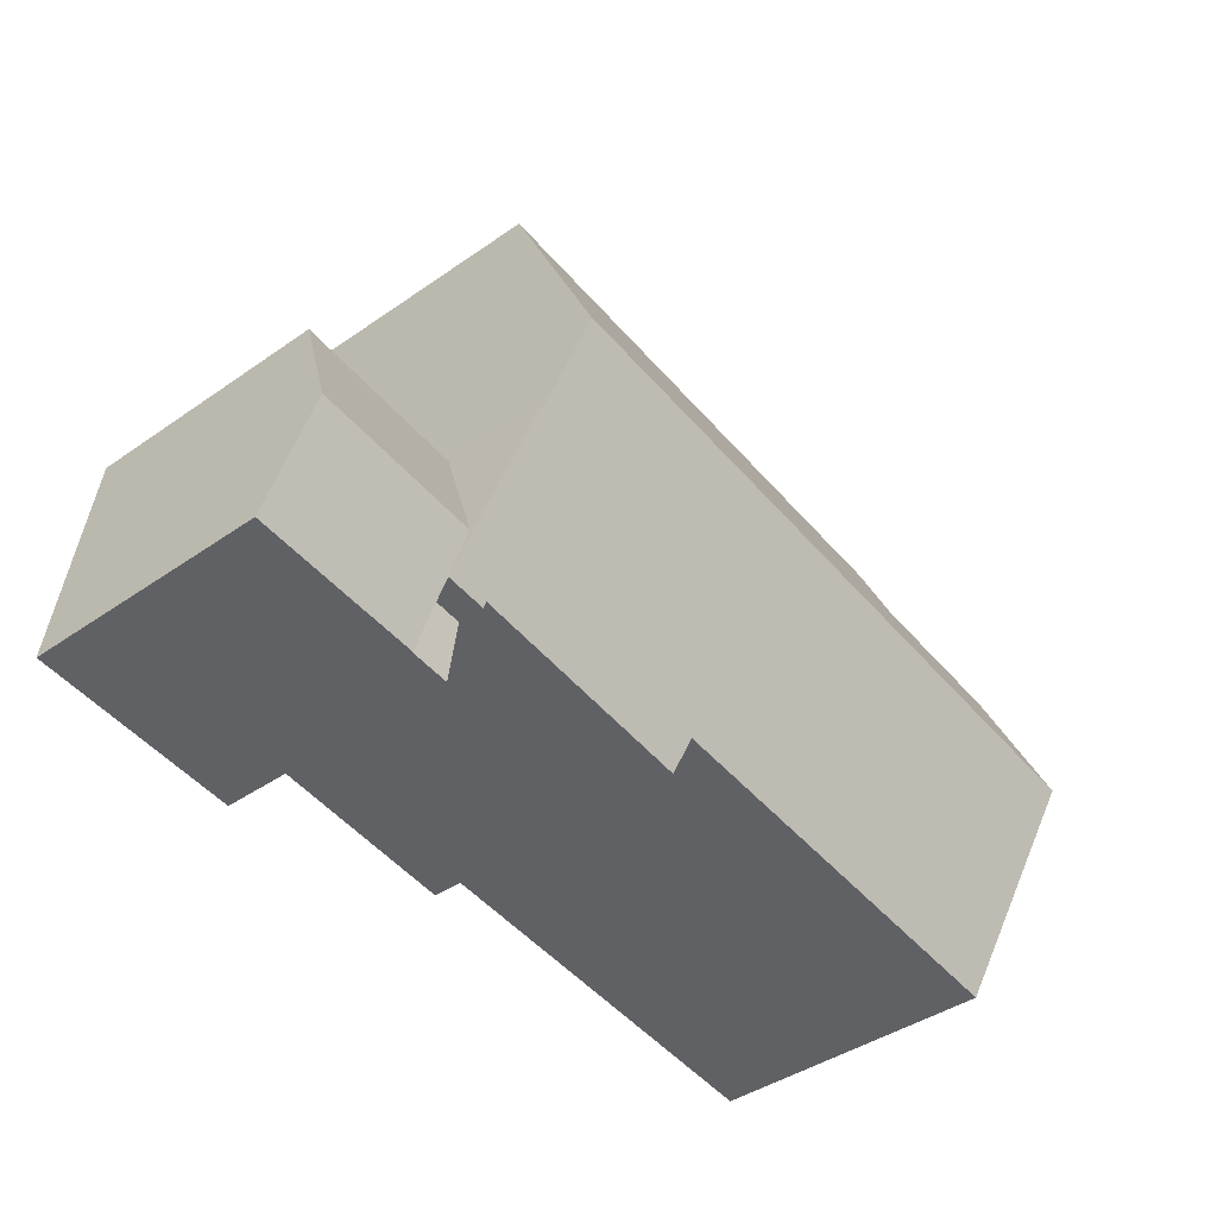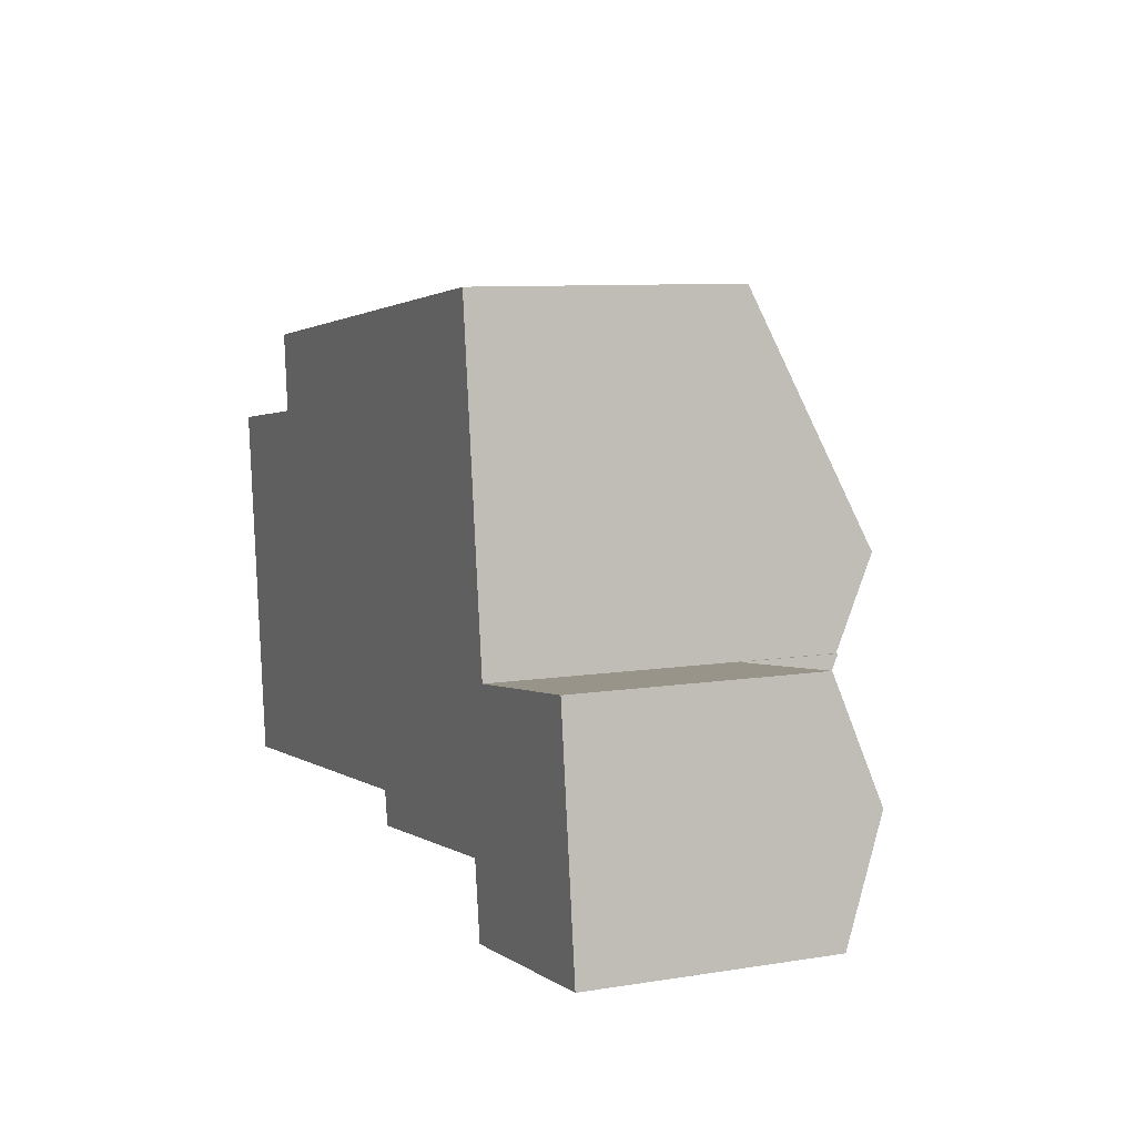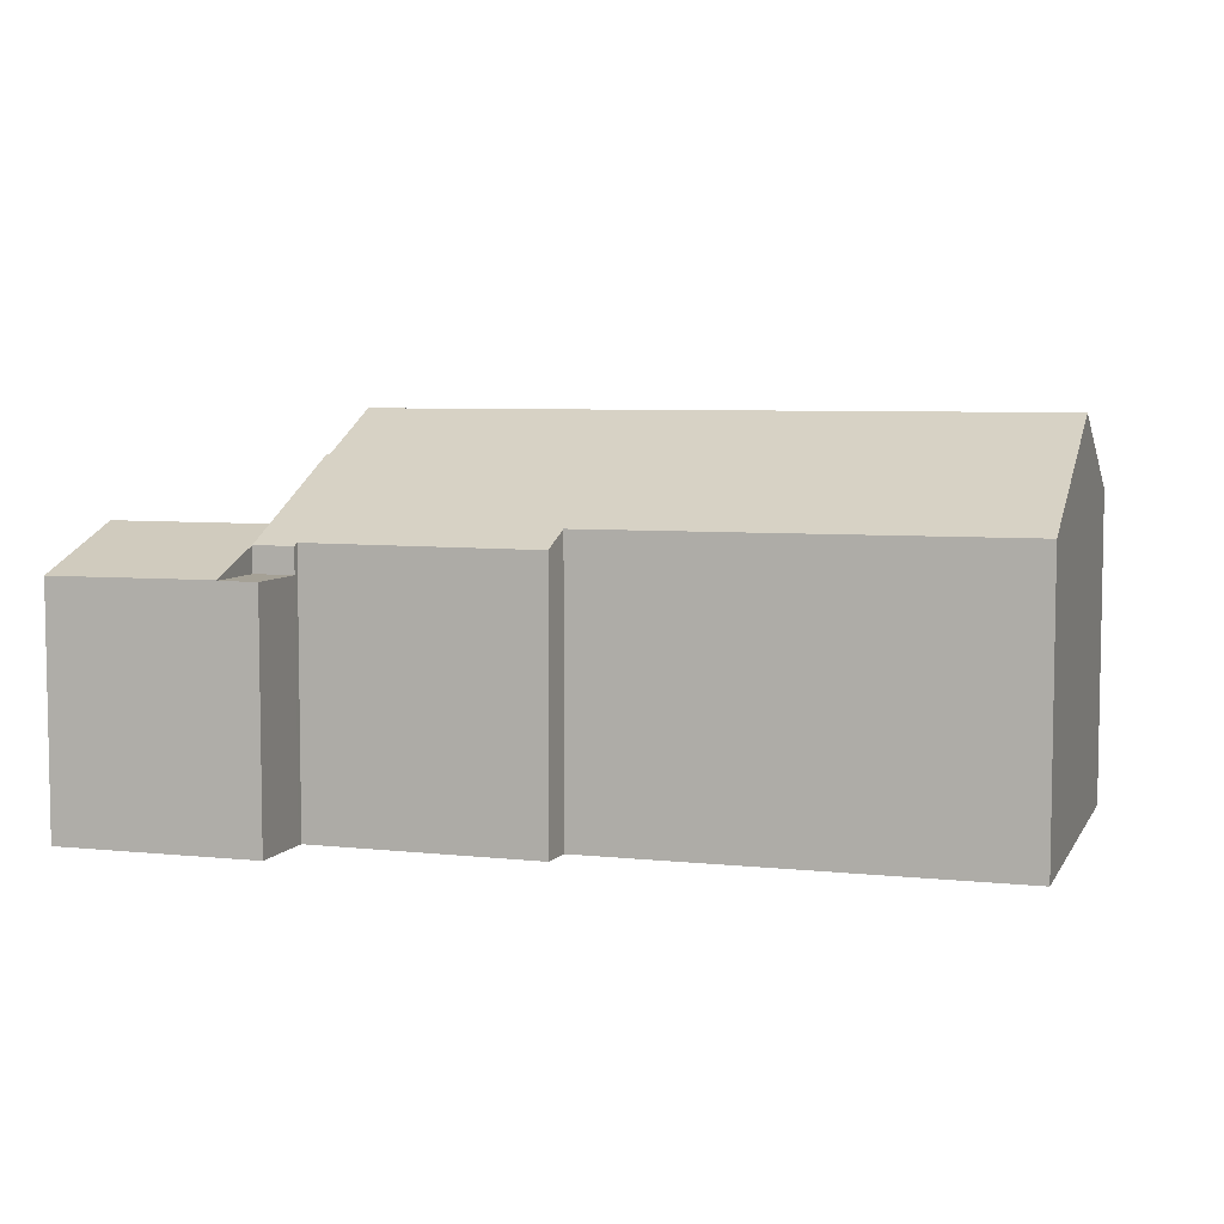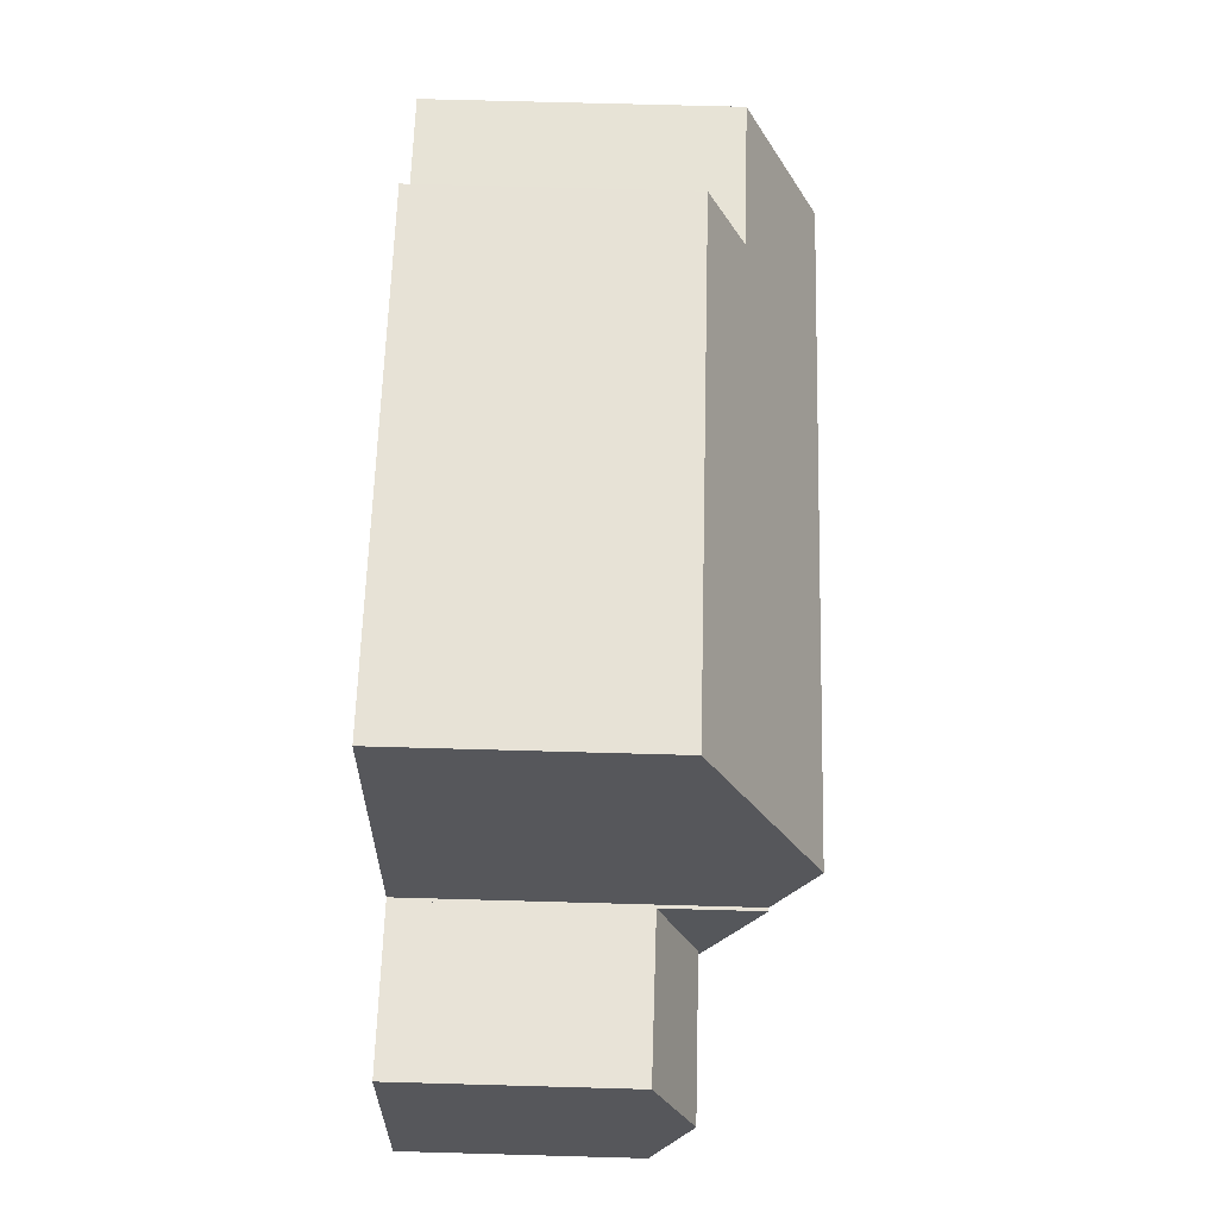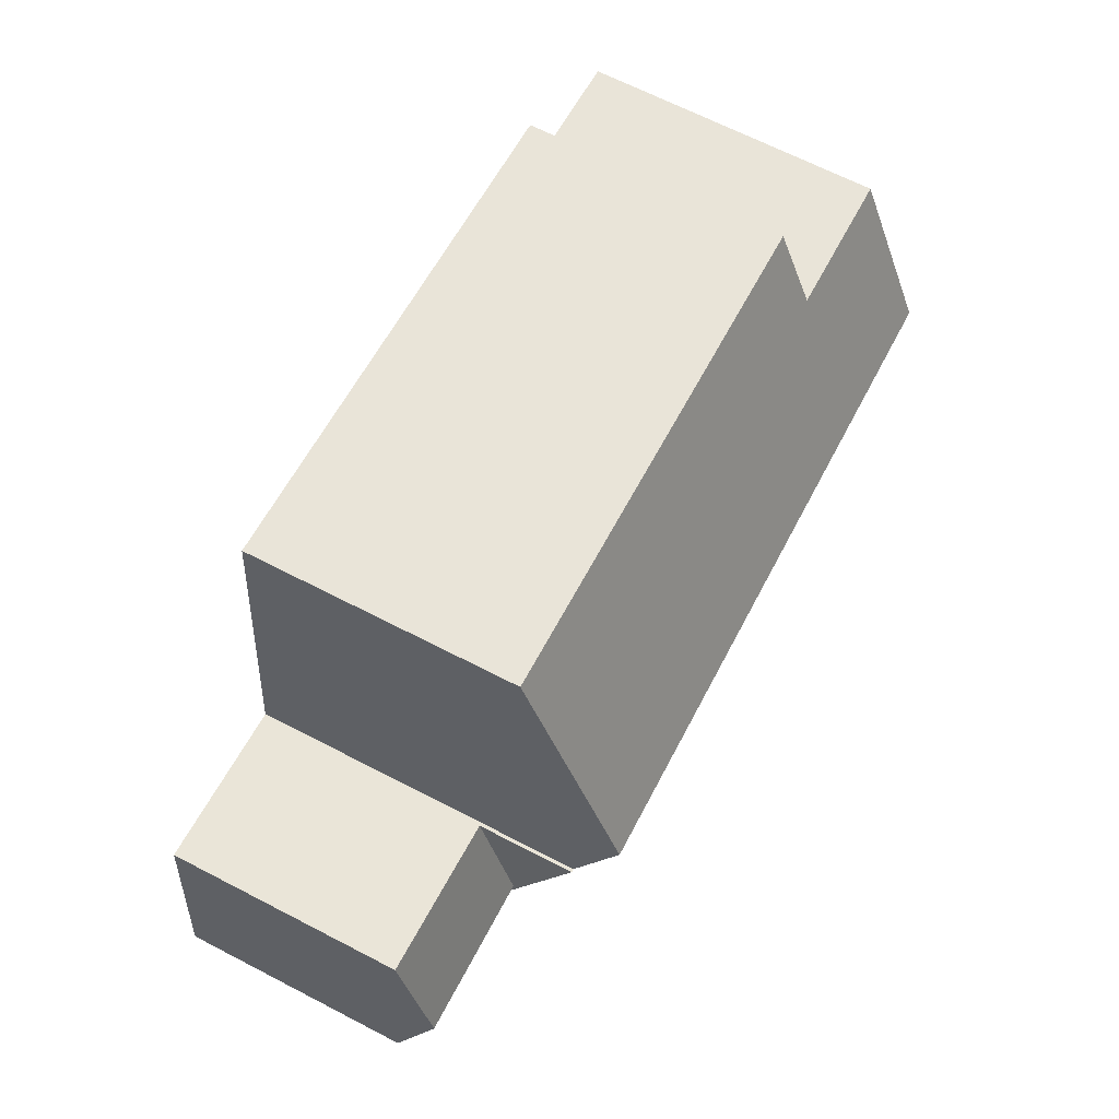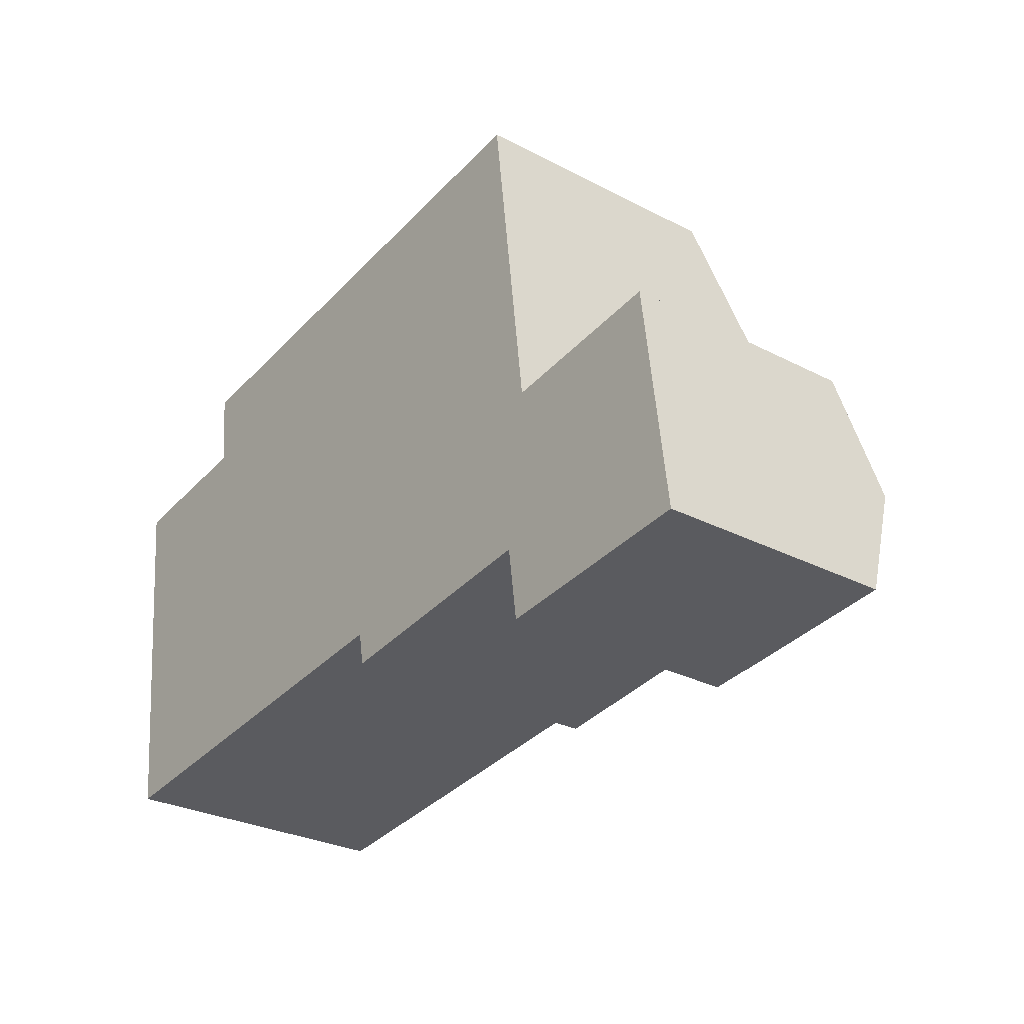
<metadata>
{"format":"obj","ext":"obj","renderer":"f3d","projection":"perspective","resolution":1024,"background":"white","views":[{"elev":-42.2,"azim":129.9,"up":"+Z"},{"elev":8.7,"azim":66.6,"up":"+Z"},{"elev":6.1,"azim":-168.9,"up":"+Y"},{"elev":69.8,"azim":91.6,"up":"+Z"},{"elev":67.4,"azim":117.3,"up":"+Z"},{"elev":-28.6,"azim":52.1,"up":"+Z"}]}
</metadata>
<code>
v  19.52 6.316 -10.28
v  23.49 7.38 -6.835
v  23.86 6.298 -9.806
v  19.18 7.38 -7.349
v  19.32 6.968 -8.497
v  18.84 6.299 -4.379
v  23.13 6.3 -3.867
v  23.12 6.275 -3.8
v  23.12 2.327e-16 -3.8
v  23.86 6.004e-16 -9.806
v  23.13 2.368e-16 -3.867
v  23.49 4.185e-16 -6.835
v  19.52 6.295e-16 -10.28
v  18.84 2.681e-16 -4.379
v  19.32 5.203e-16 -8.497
v  19.18 4.5e-16 -7.349
v  18.5 6.3 -10.39
v  19.32 6.3 -8.497
v  19.52 6.3 -10.28
v  18.26 6.3 -8.621
v  18.26 5.279e-16 -8.621
v  18.5 6.363e-16 -10.39
v  18.47 10 -2.084
v  3.844 7.018 2.573
v  17.7 7.019 4.228
v  4.058 7.997 0.497
v  0.487 9.998 -4.225
v  0 8.003 4.9e-16
v  18.26 6.968 -8.621
v  18.24 7.038 -8.474
v  12.16 7.017 -9.24
v  12 7.433 -8.366
v  19.18 7.51 -7.349
v  18.75 8.912 -4.391
v  18.84 8.913 -4.379
v  1.107 7.458 -9.603
v  0 0 0
v  4.058 -3.043e-17 0.497
v  17.7 -2.589e-16 4.228
v  3.844 -1.576e-16 2.573
v  18.75 2.689e-16 -4.391
v  18.24 5.189e-16 -8.474
v  12 5.123e-16 -8.366
v  12.16 5.658e-16 -9.24
v  0.487 2.587e-16 -4.225
v  1.107 5.88e-16 -9.603
v  18.47 1.276e-16 -2.084
g defaultobject
f 1 2 3
f 2 1 4
f 4 1 5
f 6 2 4
f 2 6 7
f 7 6 8
f 9 7 8
f 7 9 2
f 2 9 3
f 3 9 10
f 10 9 11
f 10 11 12
f 3 13 1
f 13 3 10
f 13 5 1
f 5 13 4
f 4 13 6
f 6 13 14
f 14 13 15
f 14 15 16
f 14 8 6
f 8 14 9
f 12 13 10
f 13 12 11
f 13 11 9
f 13 9 14
f 13 14 16
f 13 16 15
f 17 18 19
f 18 17 20
f 21 18 20
f 18 21 15
f 15 19 18
f 19 15 13
f 13 17 19
f 17 13 22
f 22 20 17
f 20 22 21
f 22 15 21
f 15 22 13
f 23 24 25
f 24 23 26
f 26 23 27
f 26 27 28
f 29 30 5
f 31 32 30
f 33 34 35
f 34 33 27
f 27 33 36
f 36 33 32
f 32 33 30
f 30 33 5
f 27 23 34
f 37 26 28
f 26 37 38
f 24 39 25
f 39 24 40
f 34 14 35
f 14 34 41
f 38 24 26
f 24 38 40
f 29 42 30
f 42 29 21
f 31 43 32
f 43 31 44
f 27 37 28
f 37 27 36
f 37 36 45
f 45 36 46
f 39 23 25
f 23 39 34
f 34 39 41
f 41 39 47
f 14 33 35
f 33 14 5
f 5 14 15
f 15 14 16
f 15 29 5
f 29 15 21
f 42 31 30
f 31 42 44
f 32 46 36
f 46 32 43
f 16 21 15
f 21 16 14
f 21 14 42
f 42 14 44
f 44 14 41
f 44 41 47
f 44 47 39
f 44 39 43
f 43 39 40
f 43 40 38
f 38 46 43
f 46 38 37
f 46 37 45

</code>
